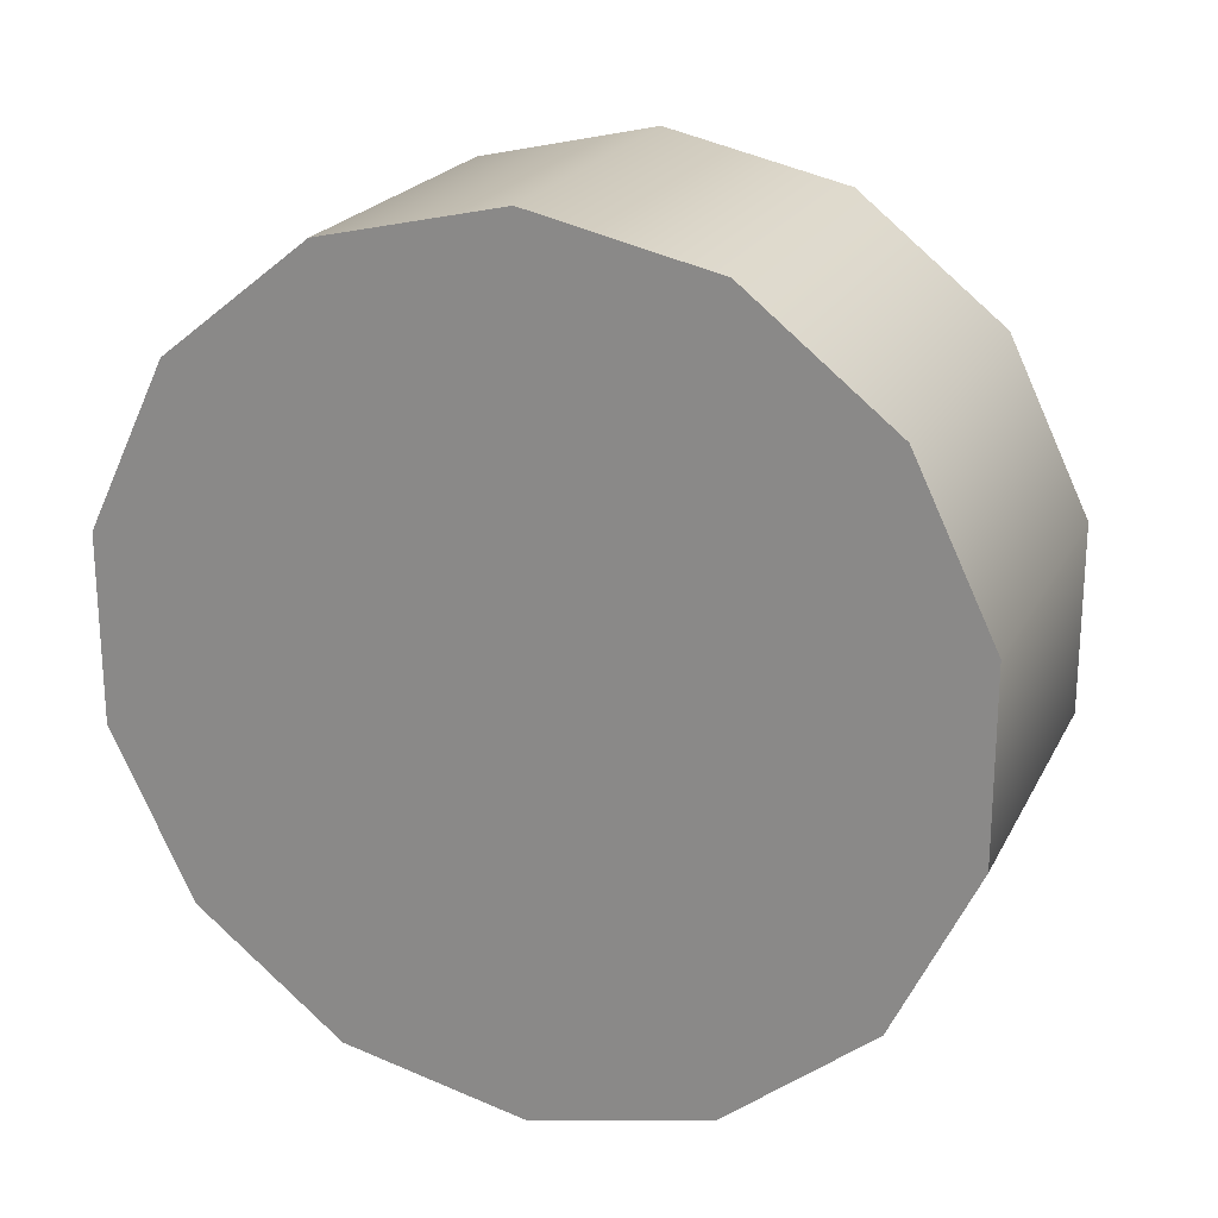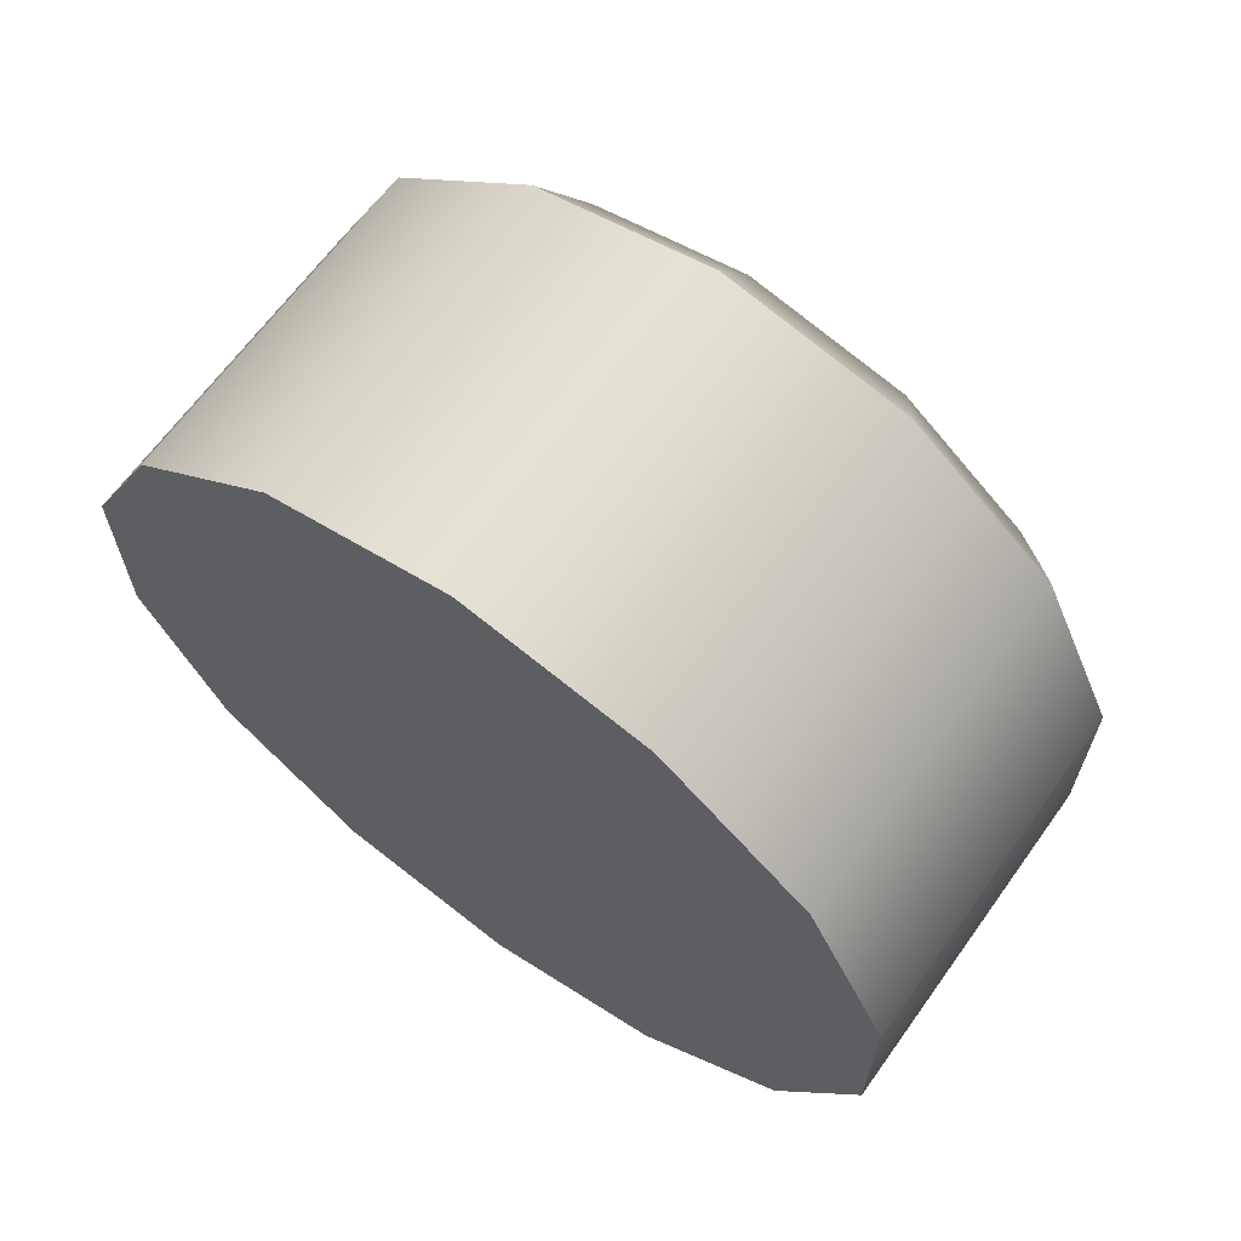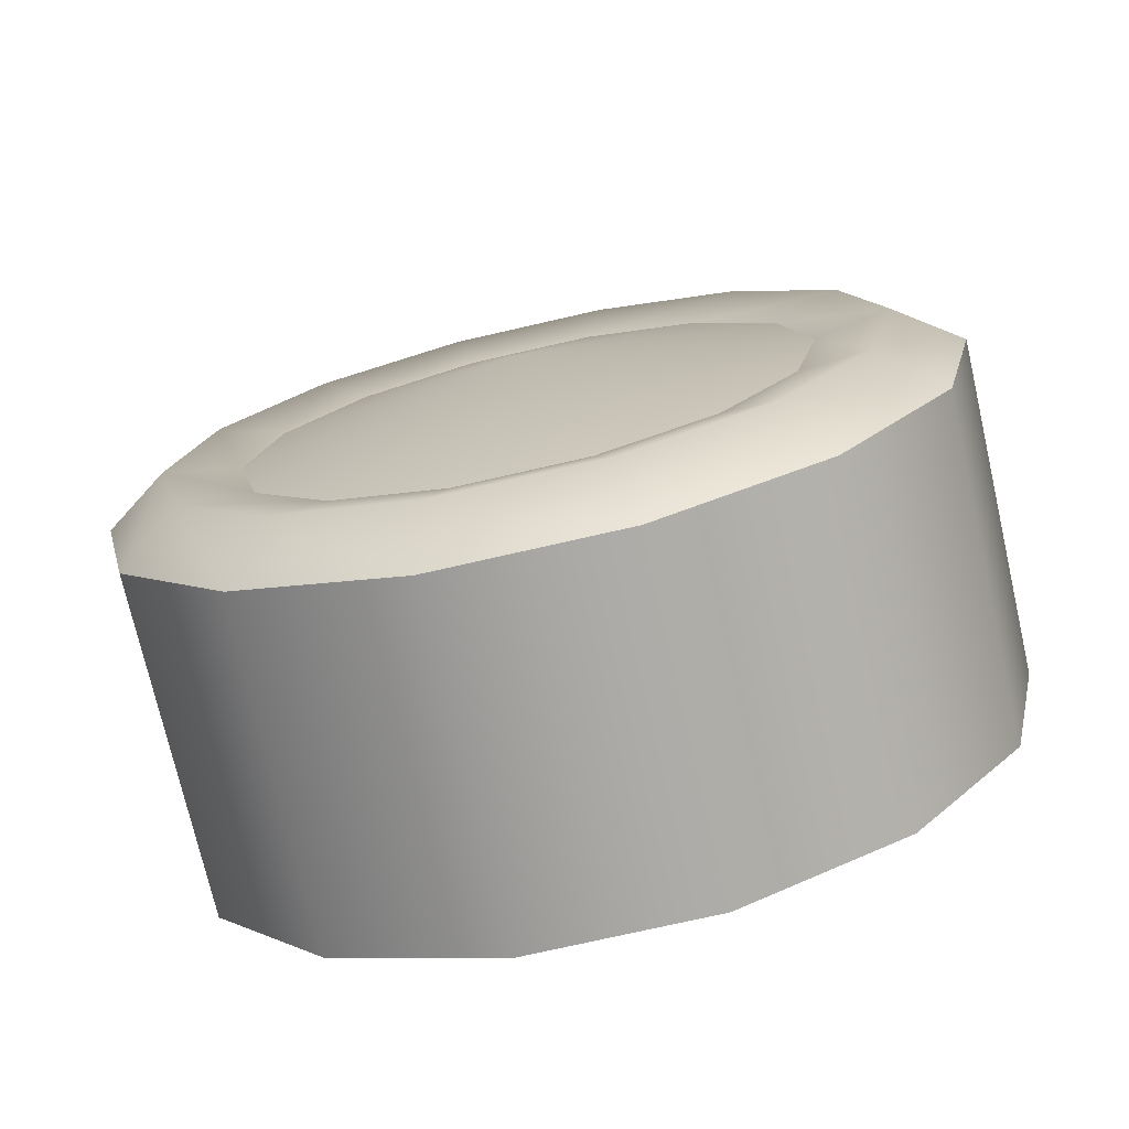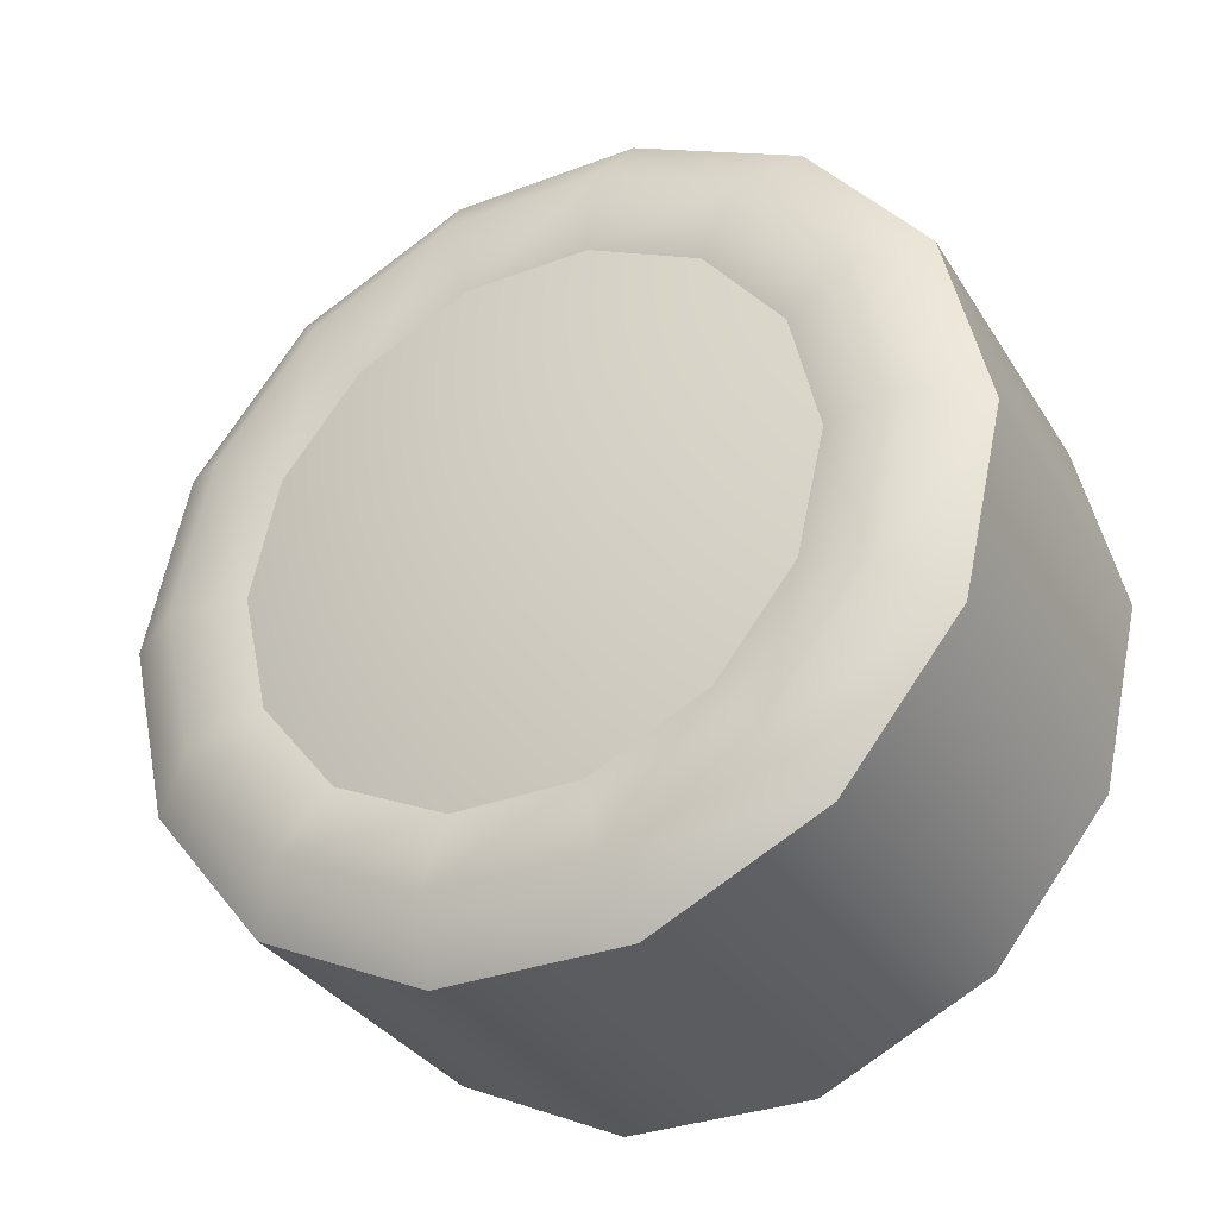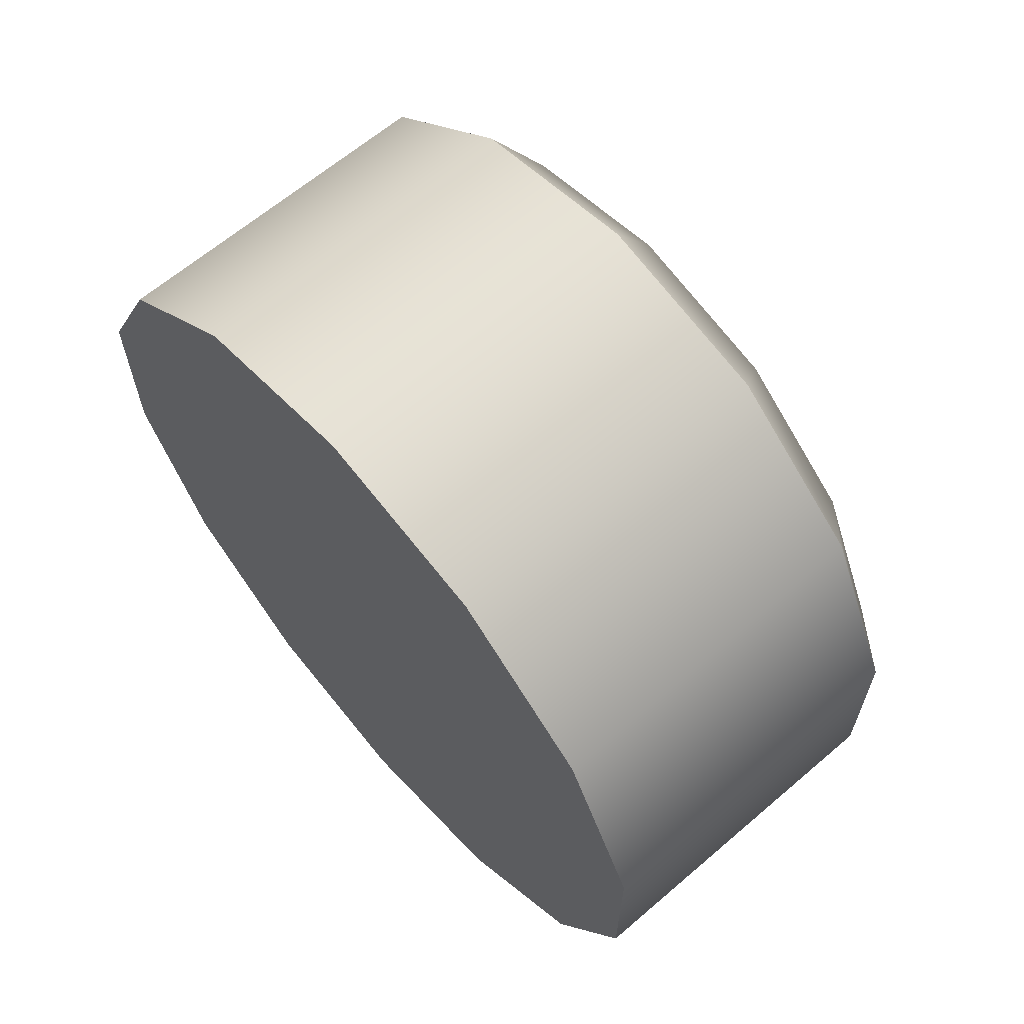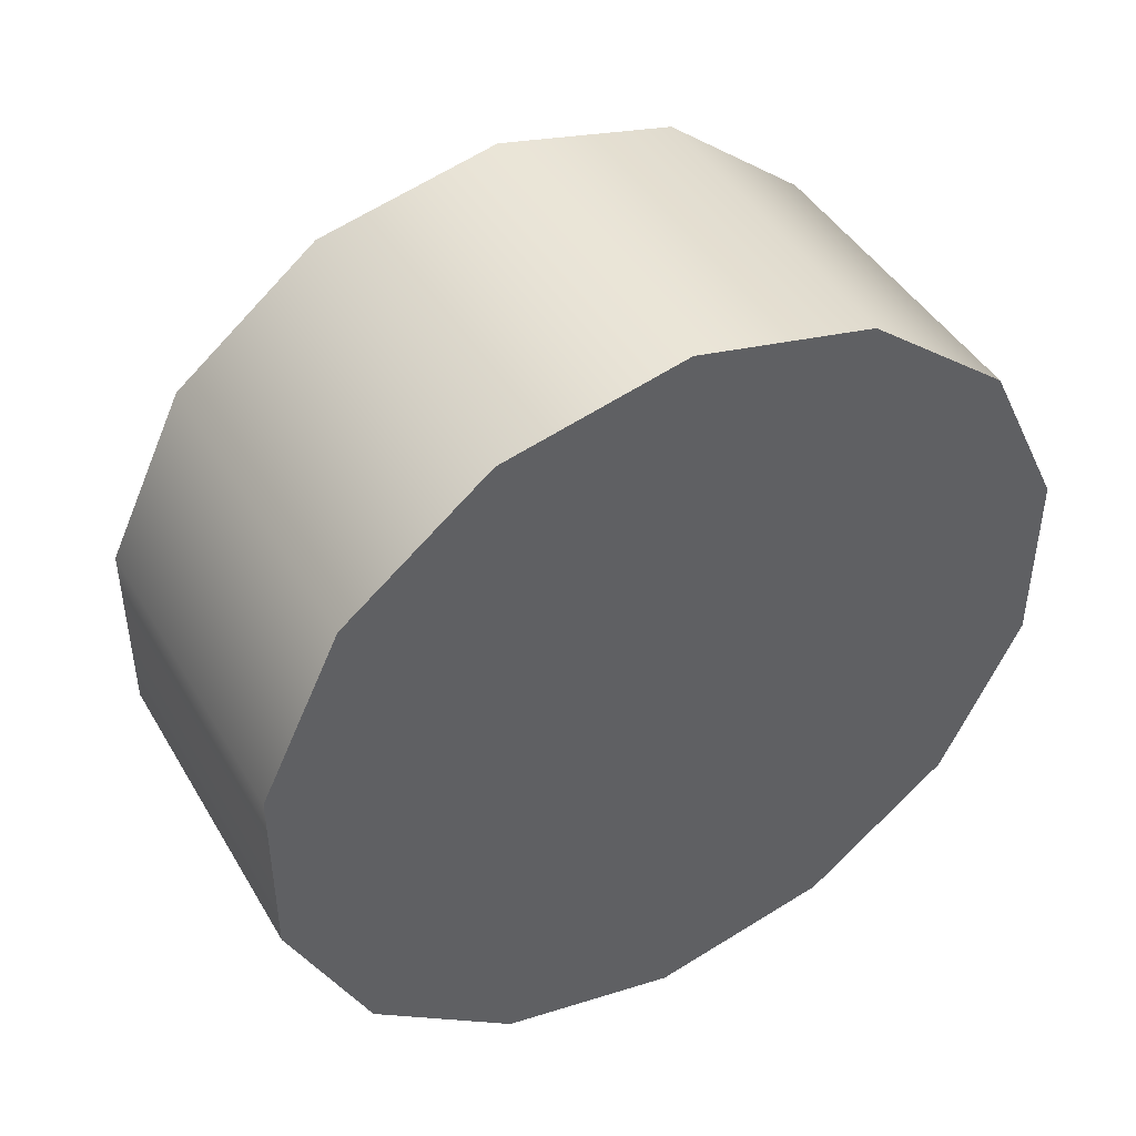
<metadata>
{"format":"obj","ext":"obj","renderer":"f3d","projection":"perspective","resolution":1024,"background":"white","views":[{"elev":21.6,"azim":-69.0,"up":"+Z"},{"elev":65.6,"azim":-54.3,"up":"+Z"},{"elev":-74.2,"azim":102.9,"up":"+Y"},{"elev":-33.1,"azim":117.3,"up":"+Y"},{"elev":64.2,"azim":-40.8,"up":"+Z"},{"elev":44.3,"azim":-118.8,"up":"+Z"}]}
</metadata>
<code>
o wheel_saloon
v -0.2175 -0.4871 0.1112
v -0.2175 0.4871 -0.1112
v -0.2175 0.3906 0.3115
v -0.2175 -0.3906 -0.3115
v -0.2175 -0 -0.4996
v -0.2175 0.2168 -0.4501
v -0.2175 0.3906 -0.3115
v -0.2175 0.4871 0.1112
v -0.2175 0.2168 0.4501
v -0.2175 -0 0.4996
v -0.2175 -0.2168 0.4501
v -0.2175 -0.3906 0.3115
v -0.2175 -0.4871 -0.1112
v -0.2175 -0.2168 -0.4501
v 0.1892 0.3906 -0.3115
v 0.1892 0.3906 0.3115
v 0.1892 0.2168 0.4501
v 0.1892 -0.2168 0.4501
v 0.1892 -0.3906 0.3115
v 0.1892 -0.4871 0.1112
v 0.1892 -0.4871 -0.1112
v 0.1892 -0.3906 -0.3115
v 0.2269 -0.3249 -0.07416
v 0.1892 0 -0.4996
v 0.1892 0.2168 -0.4501
v 0.1892 0.4871 -0.1112
v 0.1892 0.4871 0.1112
v 0.1892 -0 0.4996
v 0.1892 -0.2168 -0.4501
v 0.2269 0 -0.3333
v 0.2269 0.1446 -0.3003
v 0.2269 0.2606 -0.2078
v 0.2269 0.3249 -0.07416
v 0.2269 0.3249 0.07416
v 0.2269 0.2606 0.2078
v 0.2269 0.1446 0.3003
v 0.2269 0 0.3333
v 0.2269 -0.1446 0.3003
v 0.2269 -0.2606 0.2078
v 0.2269 -0.3249 0.07416
v 0.2269 -0.2606 -0.2078
v 0.2269 -0.1446 -0.3003
v 0.2842 3.1e-05 -1.1e-05
v 0.2421 0 -0.4232
v 0.2421 0.1836 -0.3813
v 0.2421 0.3308 -0.2638
v 0.2421 0.4126 -0.09416
v 0.2421 0.4126 0.09416
v 0.2421 0.3308 0.2638
v 0.2421 0.1836 0.3813
v 0.2421 0 0.4232
v 0.2421 -0.1836 0.3813
v 0.2421 -0.3308 0.2638
v 0.2421 -0.4126 0.09416
v 0.2421 -0.4126 -0.09416
v 0.2421 -0.3308 -0.2638
v 0.2421 -0.1836 -0.3813
f 11 12 19 18
f 7 2 26 15
f 12 1 20 19
f 8 3 16 27
f 1 13 21 20
f 2 8 27 26
f 3 9 17 16
f 5 6 25 24
f 6 7 15 25
f 14 5 24 29
f 27 48 47 26
f 10 11 18 28
f 13 4 22 21
f 9 10 28 17
f 43 30 31
f 43 31 32
f 43 32 33
f 23 41 43
f 36 43 35
f 37 43 36
f 38 43 37
f 39 43 38
f 40 43 39
f 23 43 40
f 43 41 42
f 43 42 30
f 43 33 34
f 43 34 35
f 15 46 45 25
f 28 51 50 17
f 18 52 51 28
f 19 53 52 18
f 20 54 53 19
f 29 57 56 22
f 21 55 54 20
f 17 50 49 16
f 25 45 44 24
f 57 29 24 44
f 16 49 48 27
f 48 49 35 34
f 22 56 55 21
f 26 47 46 15
f 57 44 30 42
f 53 54 40 39
f 54 55 23 40
f 55 56 41 23
f 52 53 39 38
f 56 57 42 41
f 47 48 34 33
f 46 47 33 32
f 44 45 31 30
f 50 51 37 36
f 45 46 32 31
f 49 50 36 35
f 51 52 38 37
f 4 14 29 22
f 6 5 14 4 13 1 12 11 10 9 3 8 2 7

</code>
